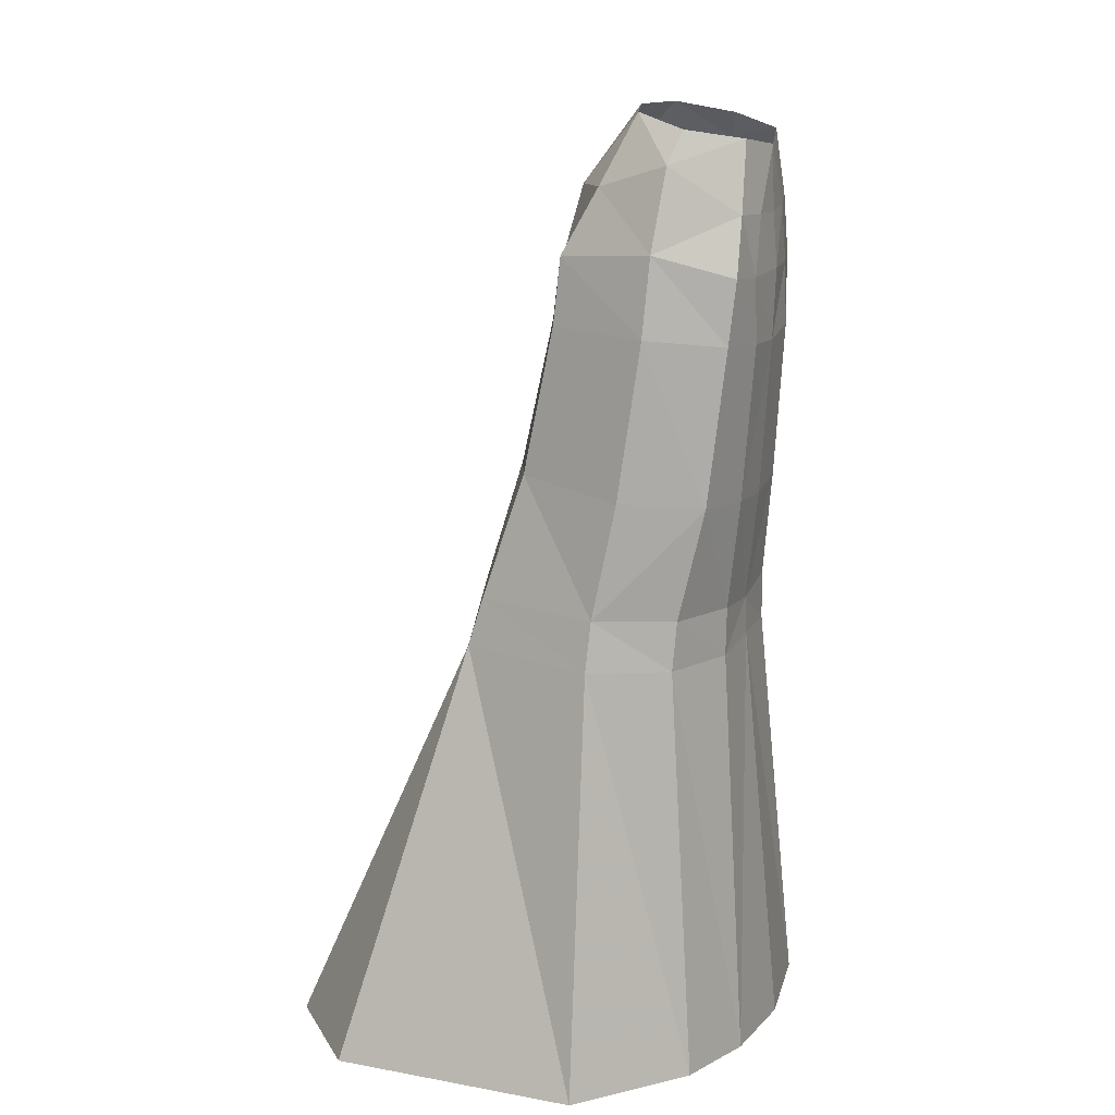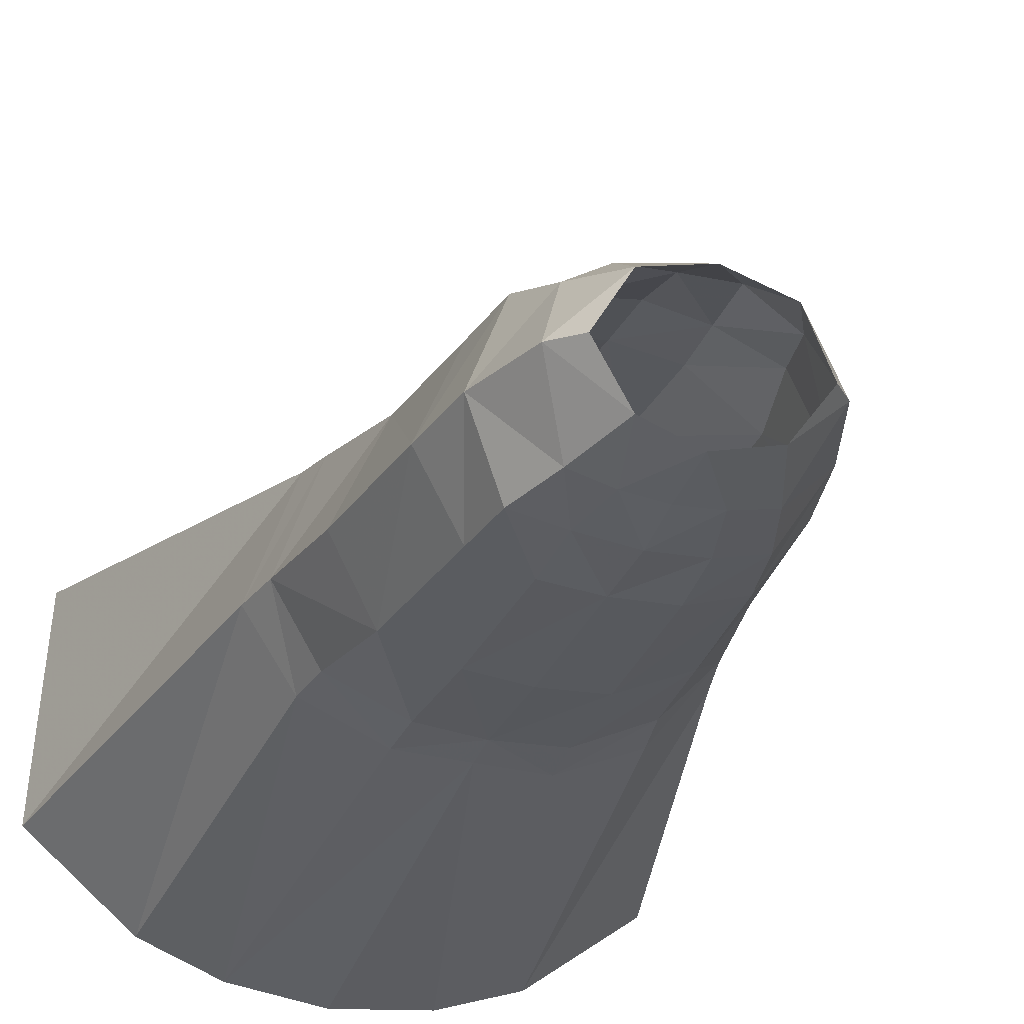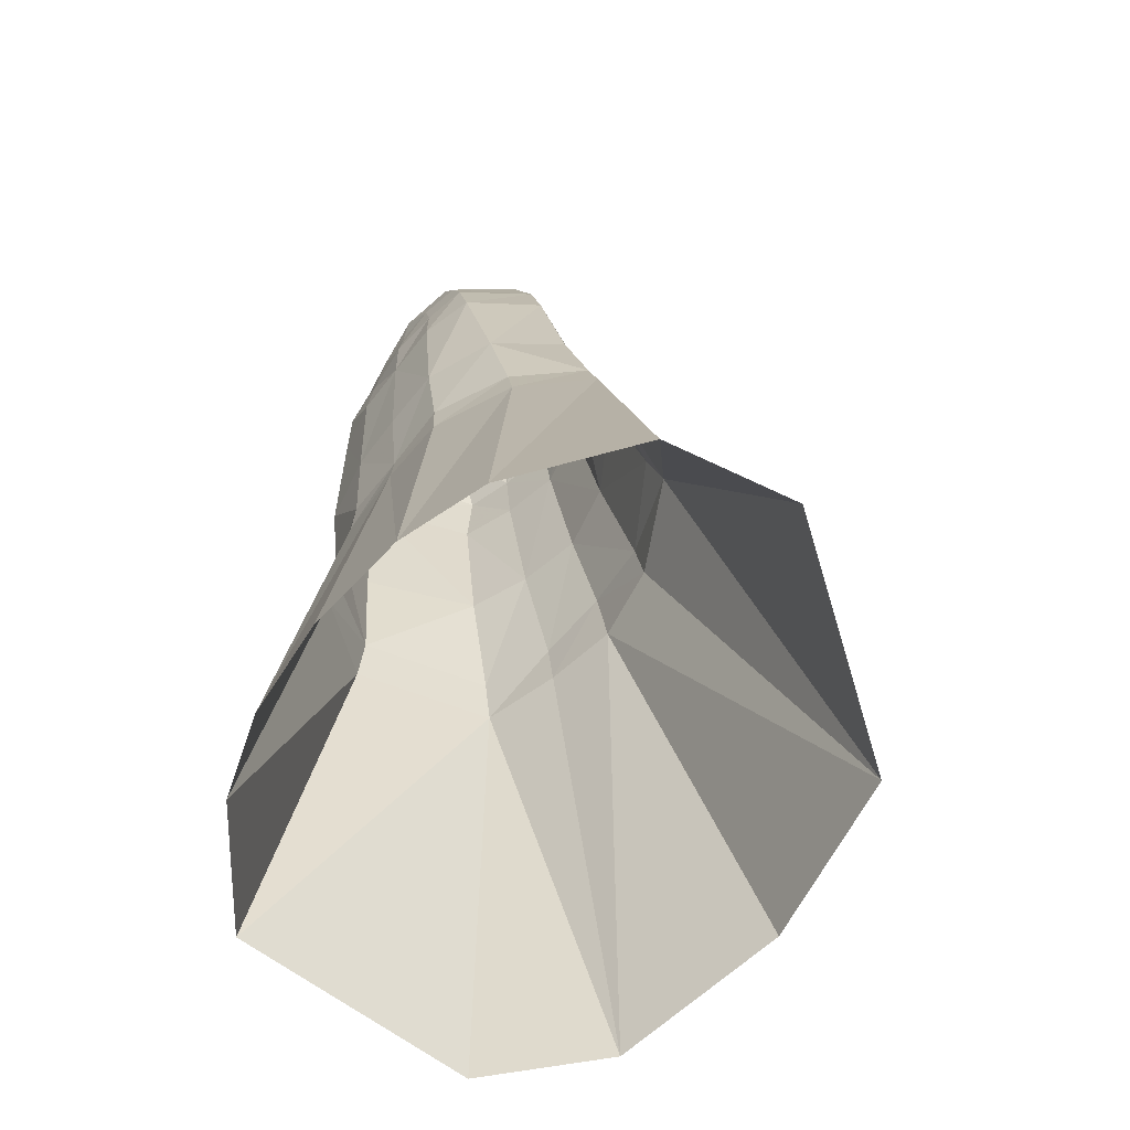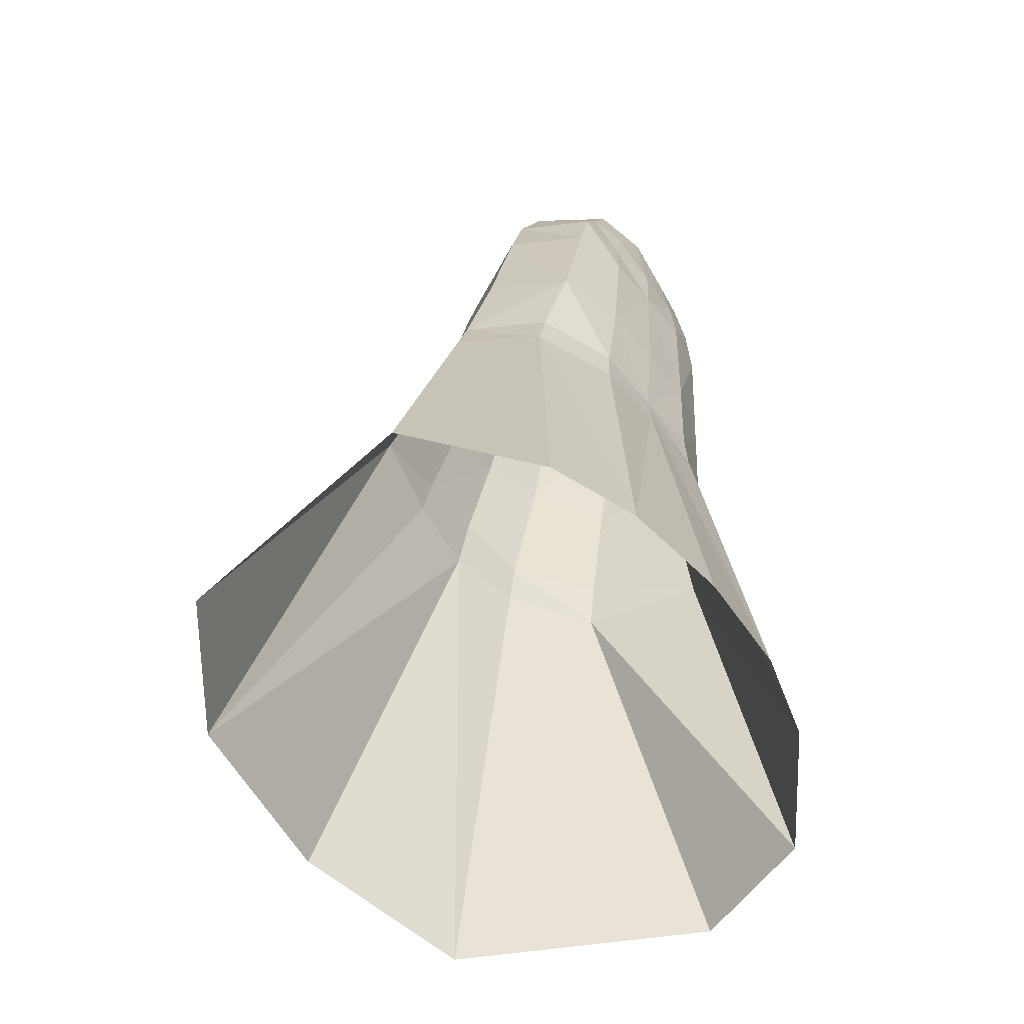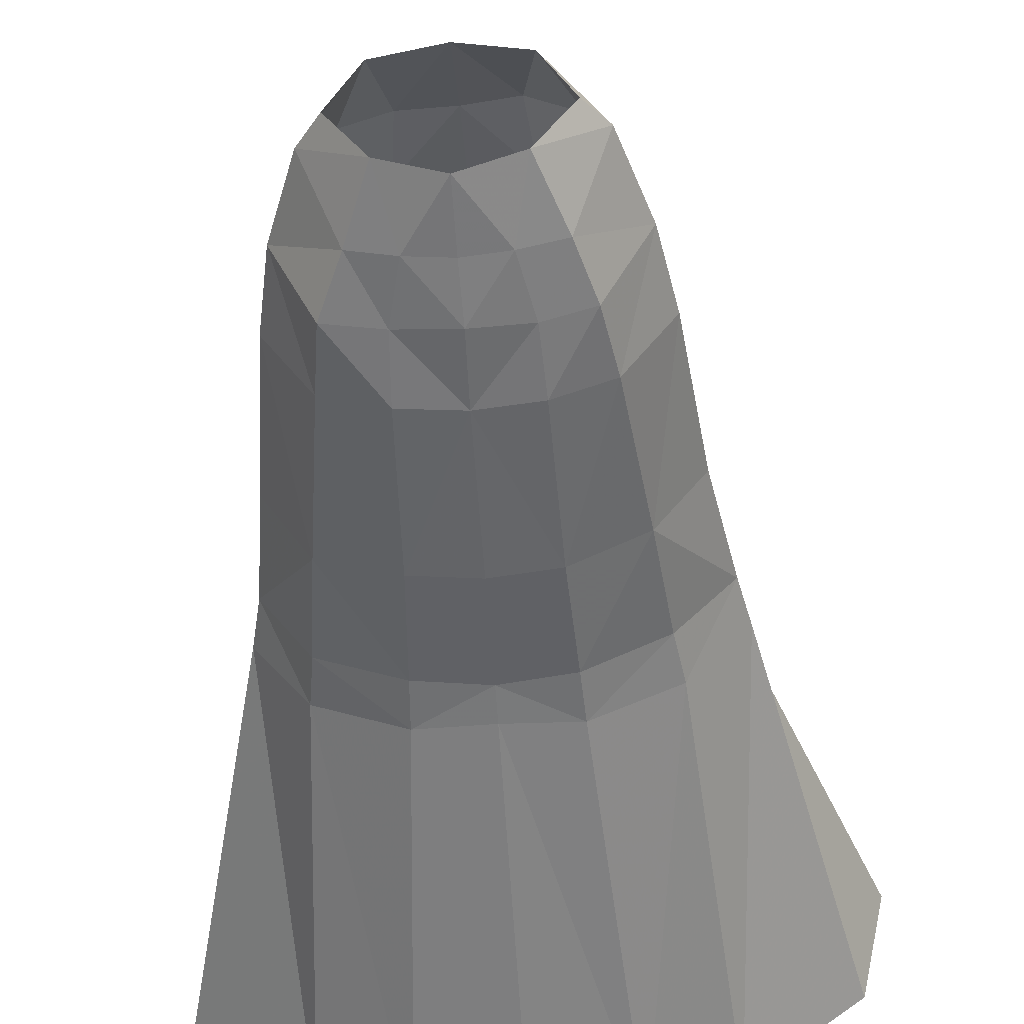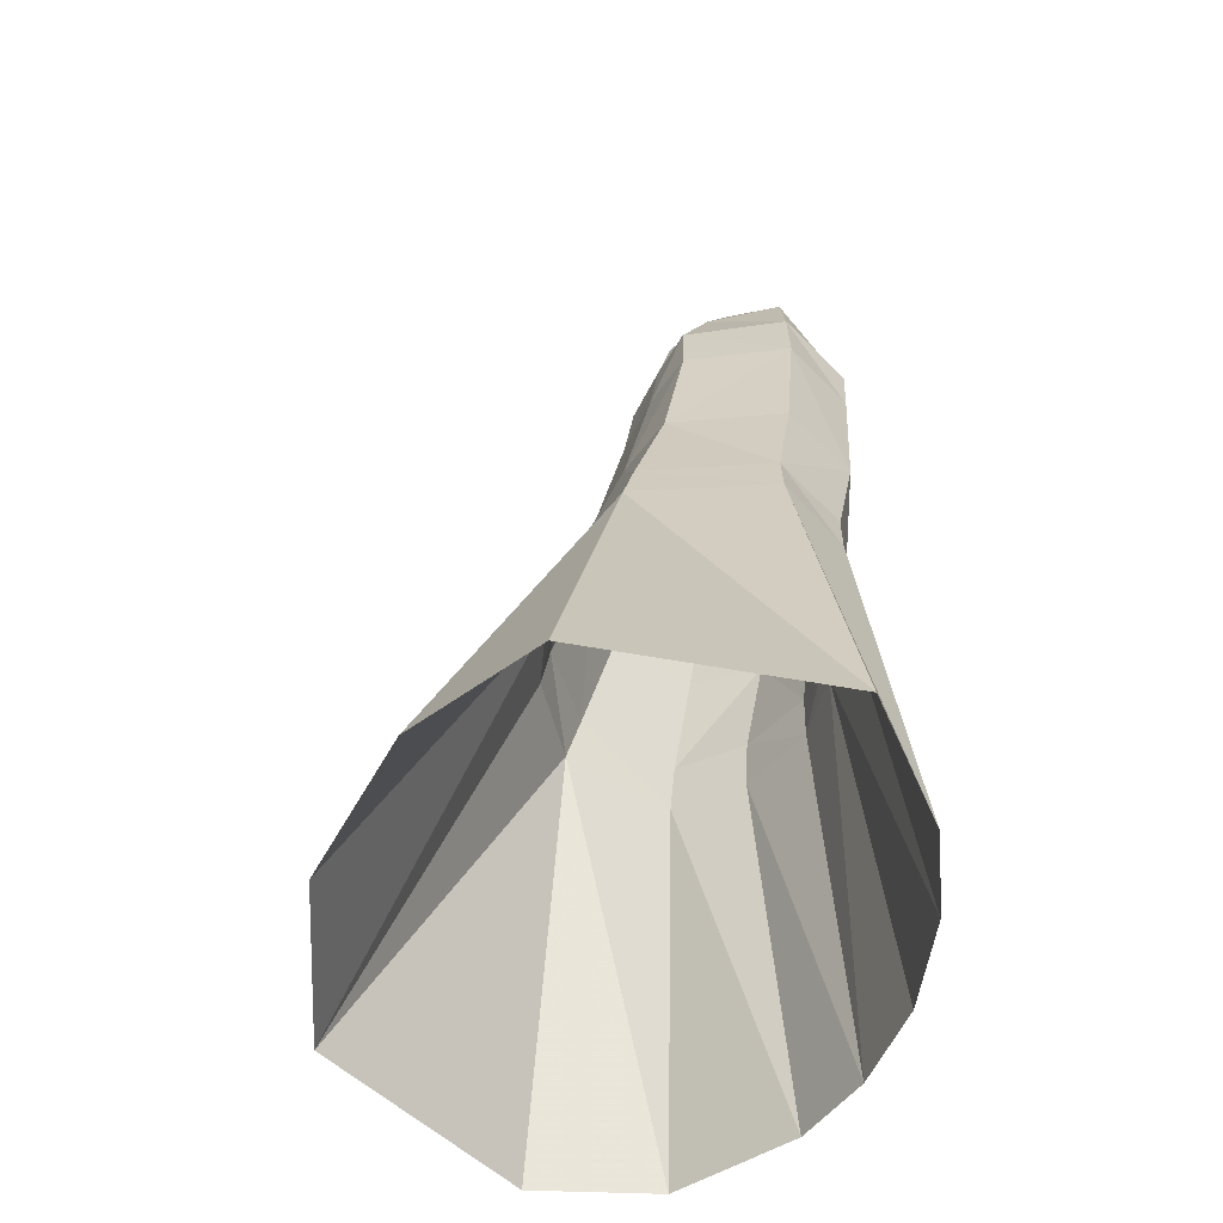
<metadata>
{"format":"obj","ext":"obj","renderer":"f3d","projection":"perspective","resolution":1024,"background":"white","views":[{"elev":16.4,"azim":-70.0,"up":"+Z"},{"elev":-33.0,"azim":-19.0,"up":"+Y"},{"elev":-67.3,"azim":51.8,"up":"+Z"},{"elev":-62.2,"azim":-49.7,"up":"+Z"},{"elev":-55.0,"azim":3.6,"up":"+Y"},{"elev":-52.6,"azim":-104.4,"up":"+Z"}]}
</metadata>
<code>
g taoist_trousers_female_53091
v 3.044 -5.191 54.87
v 4.439 -5.399 51.06
v 6.232 -1.858 53.93
v 4.998 -2.337 55.44
v 5.522 -6.764 3.845
v 3.831 -4.881 26.66
v -0.004489 -5.006 26.88
v -0.005005 -7.33 3.567
v 7.707 4.59 36.75
v 9.599 -0.2771 36.38
v 10.77 0.4671 30.06
v 8.599 6.367 29.96
v 10.23 -5.147 4.16
v 16.49 -0.2747 4.711
v 11.38 0.5839 27.31
v 8.246 -2.851 26.92
v 6.178 3.323 48.6
v 6.7 2.618 44.83
v 3.319 5.424 44.78
v 3.085 4.888 48.41
v 8.567 -1.359 44.96
v 2.215 -5.857 50.89
v 2.926 -5.928 47.63
v 5.374 -5.403 47.94
v 3.361 0.636 56.1
v 5.191 2.085 52.48
v 7.751 -1.536 49.26
v -0.004511 -4.909 28.94
v 3.677 -4.887 29.41
v 3.358 -5.443 35.41
v -0.003086 -5.541 35.11
v 9.086 7.103 27.31
v 4.159 9.687 26.91
v 4.02 9.214 29.63
v 6.02 -5.151 44.41
v 3.106 -6.017 44.06
v 7.093 -3.81 35.92
v 3.629 7.11 36.68
v -0.005128 -5.836 54.33
v 7.789 -2.881 29.71
v 2.658 3.961 52.49
v -0.005136 6.092 44.54
v -0.003107 7.859 36.48
v -0.005119 -6.059 43.8
v 0.05631 -6.2 47.69
v -3.054 -5.192 54.87
v -5.009 -2.337 55.44
v -6.243 -1.858 53.69
v -4.449 -5.434 51.06
v -8.298 -3.181 26.98
v -10.24 -5.148 4.16
v -5.532 -6.764 3.845
v -3.833 -4.883 26.7
v -7.11 5.761 36.84
v -8.184 7.787 29.92
v -10.49 0.6898 30.05
v -9.66 -0.3935 36.37
v -11.08 0.8093 27.28
v -8.298 -3.181 26.98
v -7.918 -3.311 29.7
v -5.803 4.113 48.67
v -3.096 4.885 48.4
v -3.329 5.424 44.78
v -6.399 4.315 44.99
v -8.63 -1.359 44.96
v -2.936 -5.856 47.63
v -2.225 -5.859 50.9
v -4.449 -5.434 51.06
v -5.744 -5.605 47.94
v -3.371 0.636 56.1
v -4.954 2.288 52.3
v -7.837 -1.537 49.27
v -5.744 -5.605 47.94
v -3.364 -5.443 35.41
v -3.686 -4.887 29.41
v -0.004511 -4.909 28.94
v -0.004574 10.38 26.71
v -0.005159 20.68 4.792
v -9.883 18.58 3.989
v -4.17 9.696 26.9
v -3.116 -6.017 44.06
v -6.188 -5.32 44.4
v -7.211 -4.582 35.84
v -3.665 7.11 36.68
v -4.029 9.214 29.63
v -7.211 -4.582 35.84
v -6.188 -5.32 44.4
v -3.054 -5.192 54.87
v -0.005129 1.56 56.21
v 0.0277 4.172 52.08
v -2.675 3.919 52.14
v -8.606 8.496 27.25
v -15.94 13.62 4.492
v -16.5 -0.2748 4.711
v 9.873 18.58 3.989
v 18.06 6.792 4.76
v -10.24 -5.148 4.16
v -0.004489 -5.006 26.88
v -0.000946 -5.965 50.75
v -7.918 -3.311 29.7
v 0.04271 5.514 48.32
v -0.004574 10.38 26.71
v -0.004533 9.655 30.43
v -0.004533 9.655 30.43
f 1 2 3
f 3 4 1
f 5 6 7
f 7 8 5
f 9 10 11
f 11 12 9
f 13 14 15
f 15 16 13
f 17 18 19
f 19 20 17
f 9 18 21
f 21 10 9
f 2 22 23
f 23 24 2
f 25 4 3
f 3 26 25
f 2 24 27
f 27 3 2
f 28 29 30
f 30 31 28
f 32 33 34
f 34 12 32
f 35 36 30
f 30 37 35
f 12 34 38
f 38 9 12
f 37 10 21
f 21 35 37
f 1 39 22
f 22 2 1
f 37 40 11
f 11 10 37
f 35 21 27
f 27 24 35
f 26 41 25
f 20 41 26
f 26 17 20
f 42 19 38
f 38 43 42
f 12 11 15
f 15 32 12
f 44 36 23
f 23 45 44
f 46 47 48
f 48 49 46
f 50 51 52
f 52 53 50
f 54 55 56
f 56 57 54
f 56 58 59
f 59 60 56
f 61 62 63
f 63 64 61
f 54 57 65
f 65 64 54
f 66 67 68
f 68 69 66
f 70 71 48
f 48 47 70
f 49 48 72
f 72 73 49
f 74 75 76
f 76 31 74
f 77 78 79
f 79 80 77
f 74 81 82
f 82 83 74
f 55 54 84
f 84 85 55
f 86 87 65
f 65 57 86
f 88 68 67
f 67 39 88
f 86 57 56
f 56 60 86
f 87 73 72
f 72 65 87
f 89 90 91
f 91 70 89
f 71 91 62
f 62 61 71
f 84 63 42
f 42 43 84
f 92 93 94
f 94 58 92
f 44 45 66
f 66 81 44
f 95 33 32
f 32 96 95
f 14 96 32
f 32 15 14
f 97 59 58
f 58 94 97
f 76 75 53
f 53 98 76
f 40 29 6
f 6 16 40
f 16 15 11
f 11 40 16
f 92 55 85
f 85 80 92
f 55 92 58
f 58 56 55
f 3 27 26
f 26 27 17
f 17 27 18
f 48 71 72
f 71 61 72
f 61 65 72
f 64 65 61
f 5 13 16
f 16 6 5
f 22 99 45
f 45 23 22
f 29 40 37
f 37 30 29
f 44 31 30
f 30 36 44
f 36 35 24
f 24 23 36
f 52 8 98
f 98 53 52
f 45 99 67
f 67 66 45
f 83 100 75
f 75 74 83
f 74 31 44
f 44 81 74
f 69 82 81
f 81 66 69
f 100 50 53
f 53 75 100
f 28 7 6
f 6 29 28
f 42 101 20
f 20 19 42
f 33 102 103
f 103 34 33
f 34 103 43
f 43 38 34
f 20 101 90
f 90 41 20
f 18 9 38
f 38 19 18
f 62 101 42
f 42 63 62
f 79 93 92
f 92 80 79
f 43 104 85
f 85 84 43
f 90 101 62
f 62 91 90
f 84 54 64
f 64 63 84
f 95 78 102
f 102 33 95
f 104 77 80
f 80 85 104
f 91 71 70
f 41 90 89
f 89 25 41
f 27 21 18
f 39 99 22
f 67 99 39

</code>
